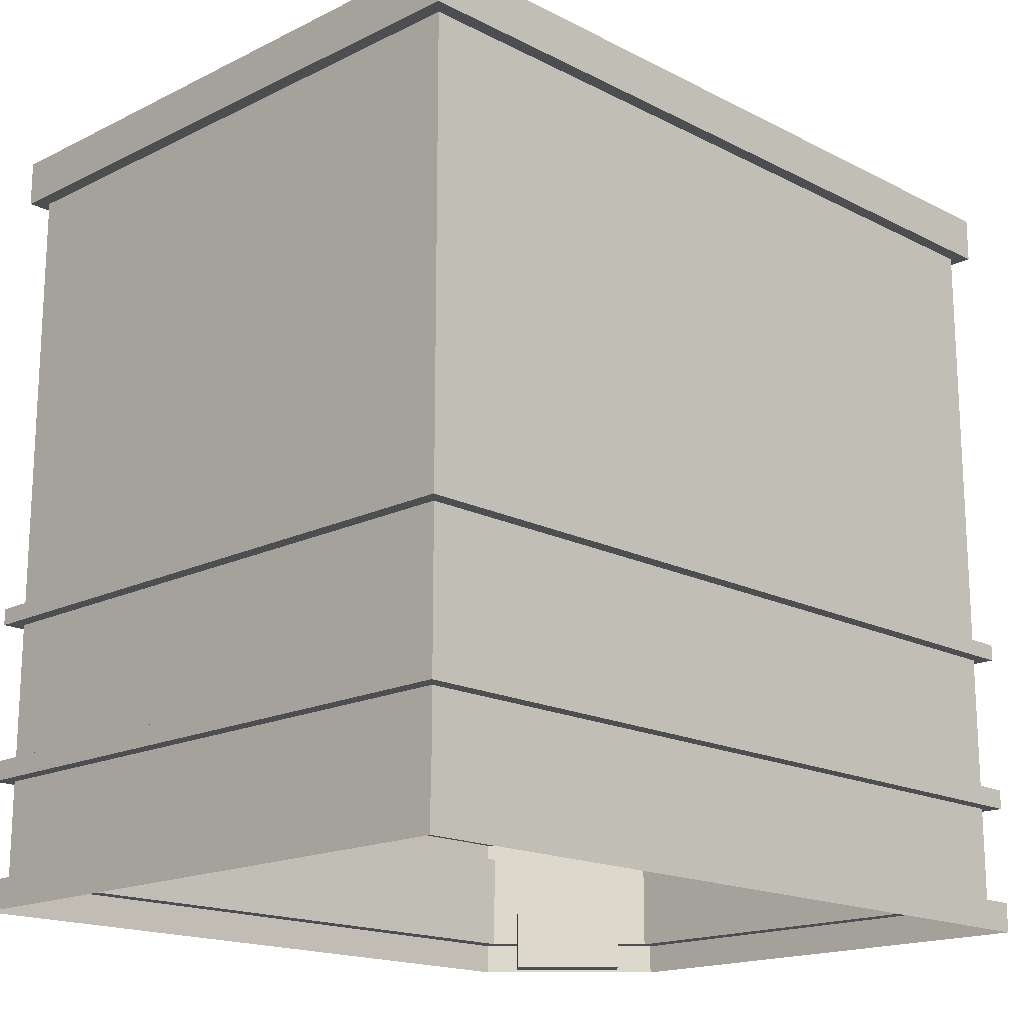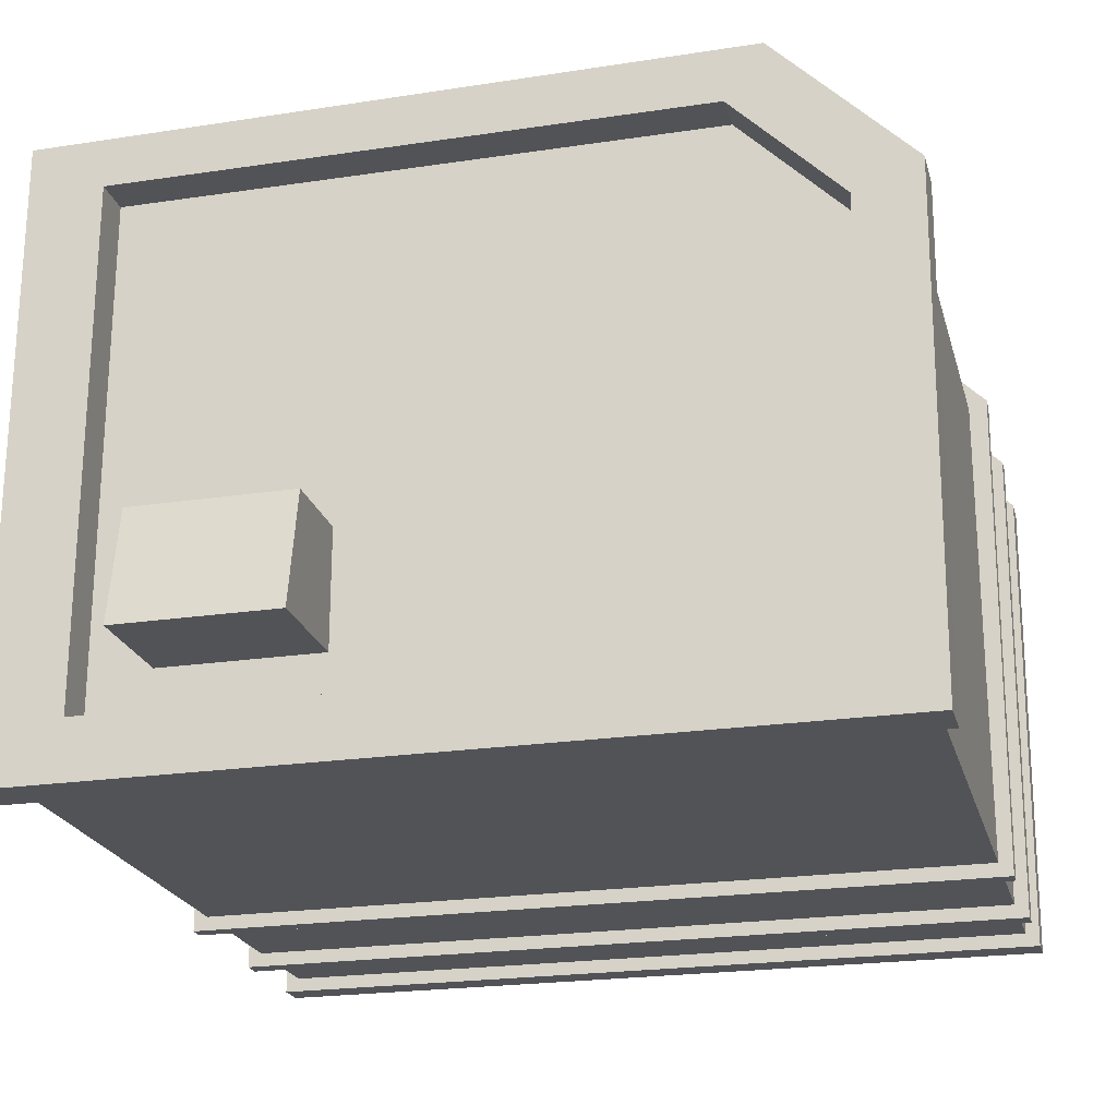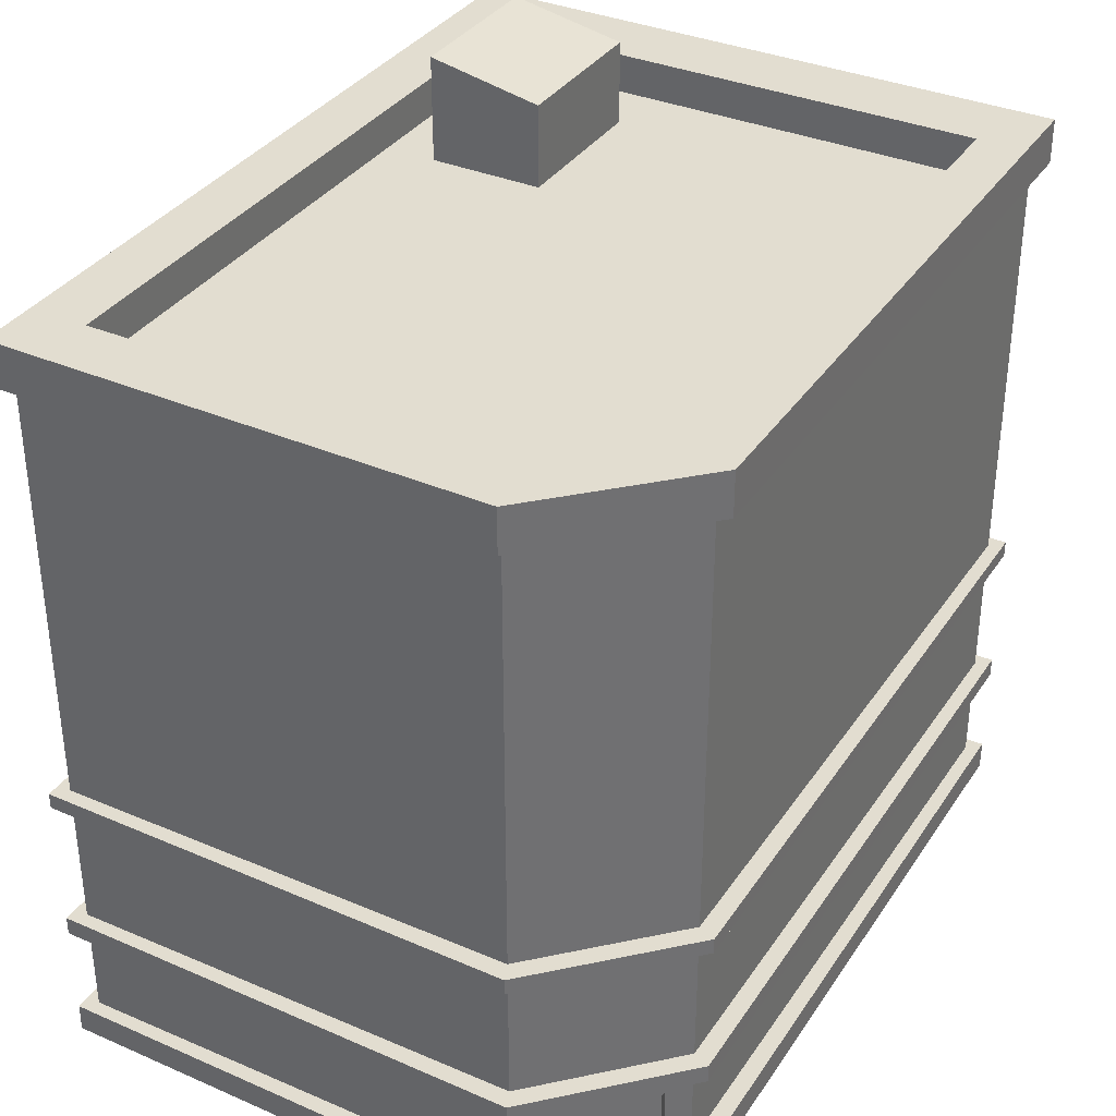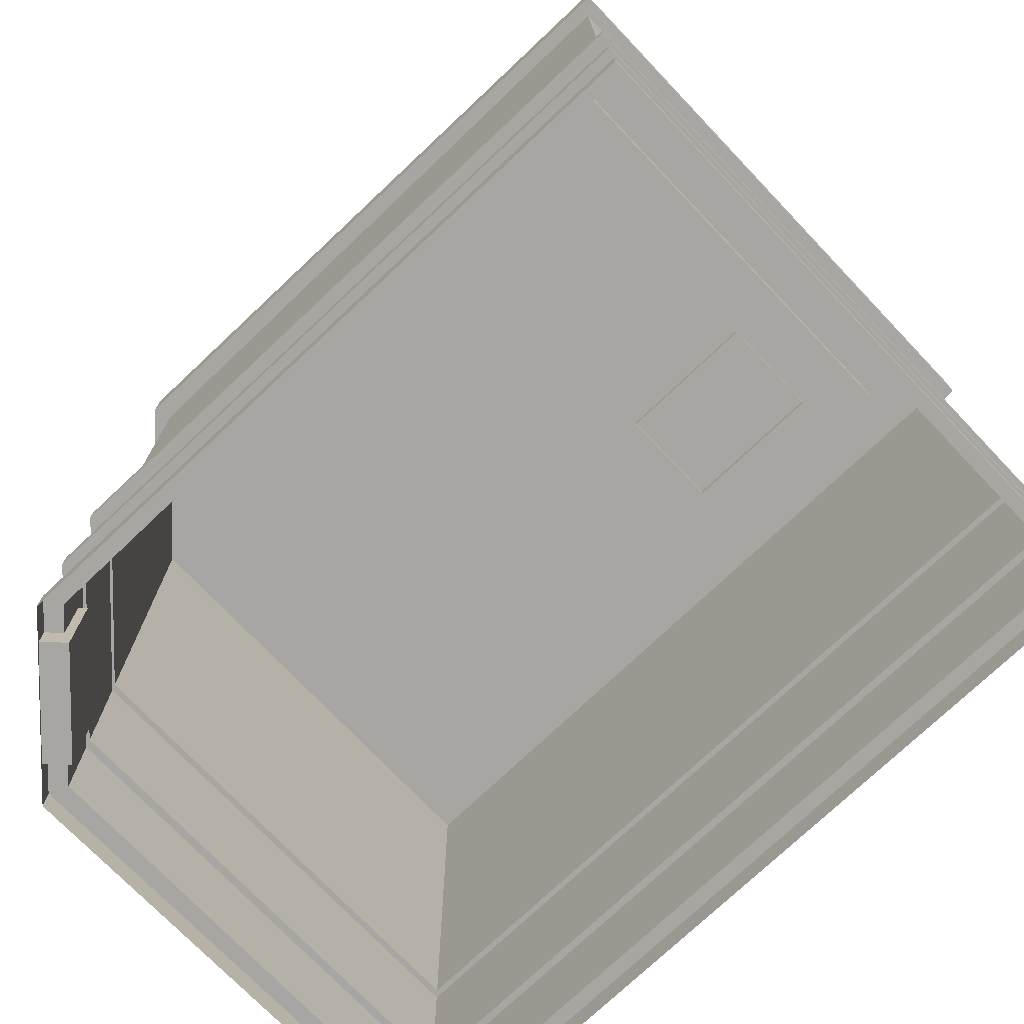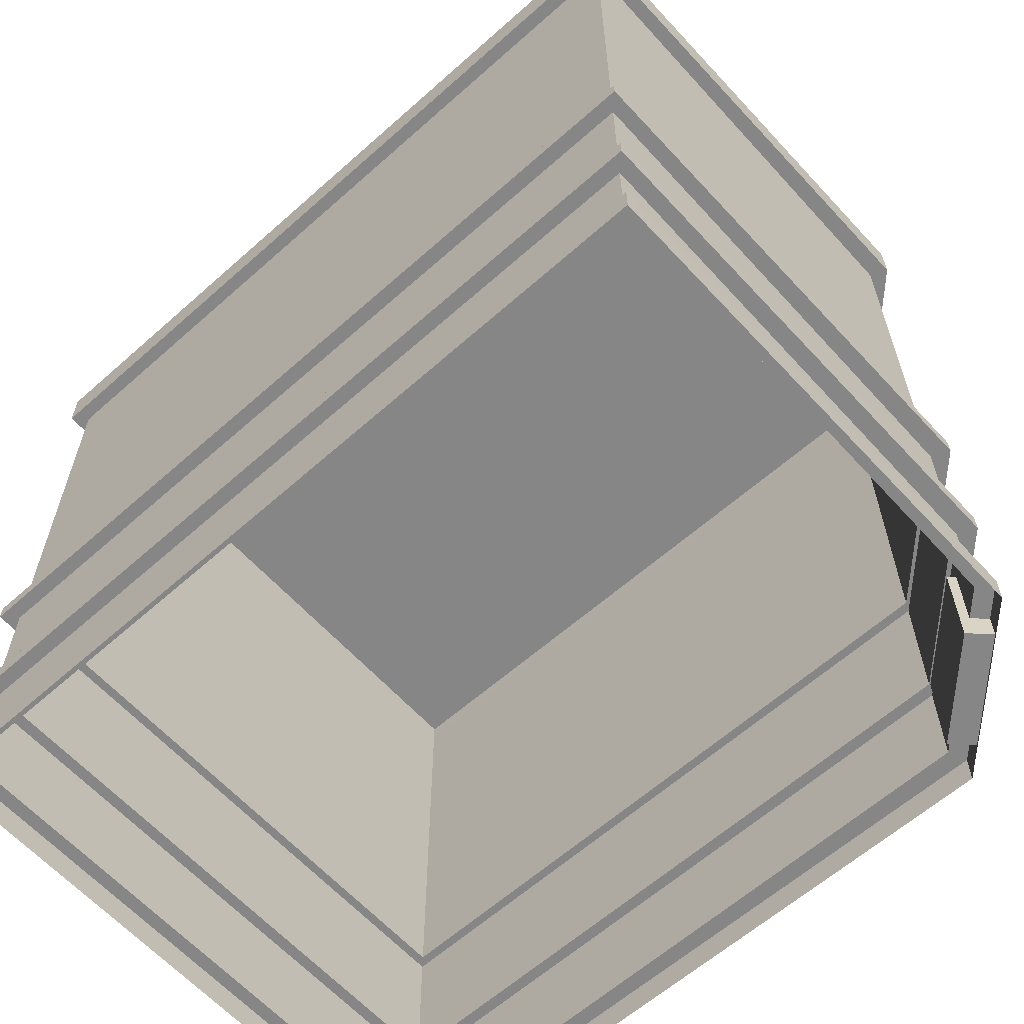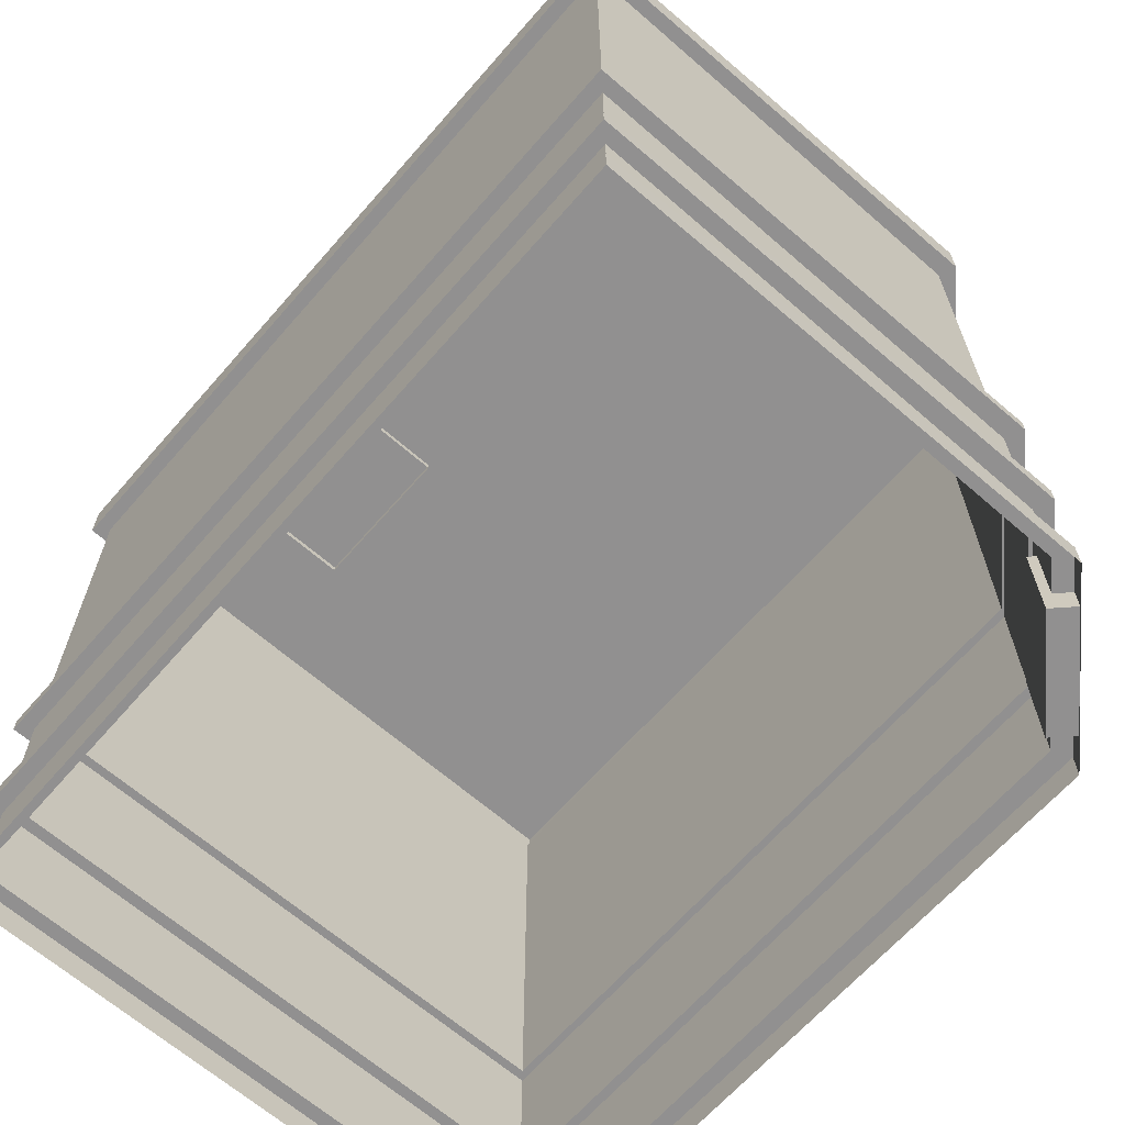
<metadata>
{"format":"obj","ext":"obj","renderer":"f3d","projection":"perspective","resolution":1024,"background":"white","views":[{"elev":-17.2,"azim":134.5,"up":"+Y"},{"elev":-22.4,"azim":-165.5,"up":"+Z"},{"elev":35.2,"azim":-60.6,"up":"+Y"},{"elev":-74.3,"azim":43.6,"up":"+Y"},{"elev":-62.1,"azim":-137.9,"up":"+Y"},{"elev":-65.8,"azim":-131.1,"up":"+Y"}]}
</metadata>
<code>
g default
v -39.55 52.86 -130.1
v 1.162 52.86 -130.1
v 1.162 52.86 -166.2
v -47.02 52.86 -166.2
v -47.02 52.86 -137.6
v 6.389 -6e-06 -126.7
v 6.389 2.109 -126.7
v -42.14 2.109 -126.3
v -42.14 -6e-06 -126.3
v 6.389 -6e-06 -170.3
v 6.389 2.109 -170.3
v -51.22 -6e-06 -170.3
v -51.22 2.109 -170.3
v -51.52 -6e-06 -135.7
v -51.52 2.109 -135.7
v -51.52 55.64 -135.7
v -51.52 52.45 -135.7
v -42.14 52.45 -126.3
v -42.14 55.64 -126.3
v 5.406 8.98 -127.6
v -41.61 8.98 -127.6
v -41.61 2.109 -127.6
v 5.406 2.109 -127.6
v 5.406 8.98 -169.4
v 5.406 2.109 -169.4
v -50.24 8.98 -169.4
v -50.24 2.109 -169.4
v -50.24 8.98 -136.3
v -50.24 2.109 -136.3
v -51.52 8.98 -135.7
v -42.14 8.98 -126.3
v -42.14 10.36 -126.3
v -51.52 10.36 -135.7
v 5.406 20.14 -127.6
v -41.61 20.14 -127.6
v -41.61 10.36 -127.6
v 5.406 10.36 -127.6
v 5.406 20.14 -169.4
v 5.406 10.36 -169.4
v -50.24 20.14 -169.4
v -50.24 10.36 -169.4
v -50.24 20.14 -136.3
v -50.24 10.36 -136.3
v 6.389 10.36 -126.7
v 6.389 8.98 -126.7
v 6.389 10.36 -170.3
v 6.389 8.98 -170.3
v -51.22 10.36 -170.3
v -51.22 8.98 -170.3
v 6.389 21.3 -126.7
v -42.14 21.3 -126.3
v -42.14 20.14 -126.3
v 6.389 20.14 -126.7
v 6.389 21.3 -170.3
v 6.389 20.14 -170.3
v -51.22 21.3 -170.3
v -51.22 20.14 -170.3
v -51.52 21.3 -135.7
v -51.52 20.14 -135.7
v 5.406 52.45 -127.6
v -41.61 52.45 -127.6
v -41.61 21.3 -127.6
v 5.406 21.3 -127.6
v 5.406 52.45 -169.4
v 5.406 21.3 -169.4
v -50.24 52.45 -169.4
v -50.24 21.3 -169.4
v -50.24 52.45 -136.3
v -50.24 21.3 -136.3
v 6.389 55.64 -126.7
v 6.389 52.45 -126.7
v 6.389 55.64 -170.3
v 6.389 52.45 -170.3
v -51.22 55.64 -170.3
v -51.22 52.45 -170.3
v -42.93 2.109 -129
v -43.84 2.109 -128
v 1.162 55.64 -130.1
v -39.55 55.64 -130.1
v -47.02 55.64 -137.6
v -47.02 55.64 -166.2
v 1.162 55.64 -166.2
v -43.84 0.2261 -128
v -48.67 7.266 -134.7
v -48.67 2.109 -134.7
v -49.58 2.109 -133.8
v -42.49 7.266 -129.4
v -48.23 7.266 -135.1
v -48.23 0.2261 -135.1
v -42.49 0.2261 -129.4
v -49.58 0.2261 -133.8
v -42.93 7.266 -129
v -14.31 58.77 -154.5
v -3.144 58.77 -154.5
v -3.144 60.34 -162.6
v -14.31 60.34 -162.6
v -14.31 52.35 -154.5
v -3.144 52.35 -154.5
v -3.144 52.35 -162.6
v -14.31 52.35 -162.6
g houseHuge_null_
f 4 1 3
f 3 1 2
f 6 7 9
f 9 7 8
f 10 11 6
f 6 11 7
f 12 13 10
f 10 13 11
f 14 15 12
f 12 15 13
f 16 17 19
f 19 17 18
f 20 21 23
f 23 21 22
f 24 20 25
f 25 20 23
f 26 24 27
f 27 24 25
f 28 26 29
f 29 26 27
f 30 31 33
f 33 31 32
f 34 35 37
f 37 35 36
f 38 34 39
f 39 34 37
f 40 38 41
f 41 38 39
f 42 40 43
f 43 40 41
f 44 32 45
f 45 32 31
f 46 44 47
f 47 44 45
f 48 46 49
f 49 46 47
f 33 48 30
f 30 48 49
f 43 36 42
f 42 36 35
f 50 51 53
f 53 51 52
f 54 50 55
f 55 50 53
f 56 54 57
f 57 54 55
f 58 56 59
f 59 56 57
f 59 52 58
f 58 52 51
f 60 61 63
f 63 61 62
f 64 60 65
f 65 60 63
f 66 64 67
f 67 64 65
f 68 66 69
f 69 66 67
f 69 62 68
f 68 62 61
f 70 19 71
f 71 19 18
f 72 70 73
f 73 70 71
f 74 72 75
f 75 72 73
f 16 74 17
f 17 74 75
f 22 8 23
f 23 8 7
f 76 77 22
f 22 77 8
f 13 15 27
f 27 15 29
f 25 11 27
f 27 11 13
f 23 7 25
f 25 7 11
f 79 19 78
f 78 19 70
f 16 19 80
f 80 19 79
f 74 16 81
f 81 16 80
f 72 74 82
f 82 74 81
f 78 70 82
f 82 70 72
f 61 18 68
f 68 18 17
f 71 18 60
f 60 18 61
f 64 73 60
f 60 73 71
f 66 75 64
f 64 75 73
f 68 17 66
f 66 17 75
f 43 33 36
f 36 33 32
f 48 33 41
f 41 33 43
f 39 46 41
f 41 46 48
f 37 44 39
f 39 44 46
f 36 32 37
f 37 32 44
f 45 31 20
f 20 31 21
f 24 47 20
f 20 47 45
f 26 49 24
f 24 49 47
f 28 30 26
f 26 30 49
f 21 31 28
f 28 31 30
f 35 52 42
f 42 52 59
f 53 52 34
f 34 52 35
f 38 55 34
f 34 55 53
f 40 57 38
f 38 57 55
f 42 59 40
f 40 59 57
f 69 58 62
f 62 58 51
f 56 58 67
f 67 58 69
f 65 54 67
f 67 54 56
f 63 50 65
f 65 50 54
f 62 51 63
f 63 51 50
f 78 2 79
f 79 2 1
f 82 3 78
f 78 3 2
f 81 4 82
f 82 4 3
f 80 5 81
f 81 5 4
f 79 1 80
f 80 1 5
f 9 8 83
f 83 8 77
f 28 29 84
f 84 29 85
f 15 86 29
f 29 86 85
f 87 88 90
f 90 88 89
f 83 90 91
f 91 90 89
f 77 76 83
f 83 76 90
f 84 88 92
f 92 88 87
f 89 88 85
f 85 88 84
f 14 9 91
f 91 9 83
f 86 15 91
f 91 15 14
f 92 21 84
f 84 21 28
f 76 22 92
f 92 22 21
f 92 87 76
f 76 87 90
f 86 91 85
f 85 91 89
f 93 94 96
f 96 94 95
f 97 98 93
f 93 98 94
f 98 99 94
f 94 99 95
f 99 100 95
f 95 100 96
f 97 93 100
f 100 93 96
f 1 4 5

</code>
